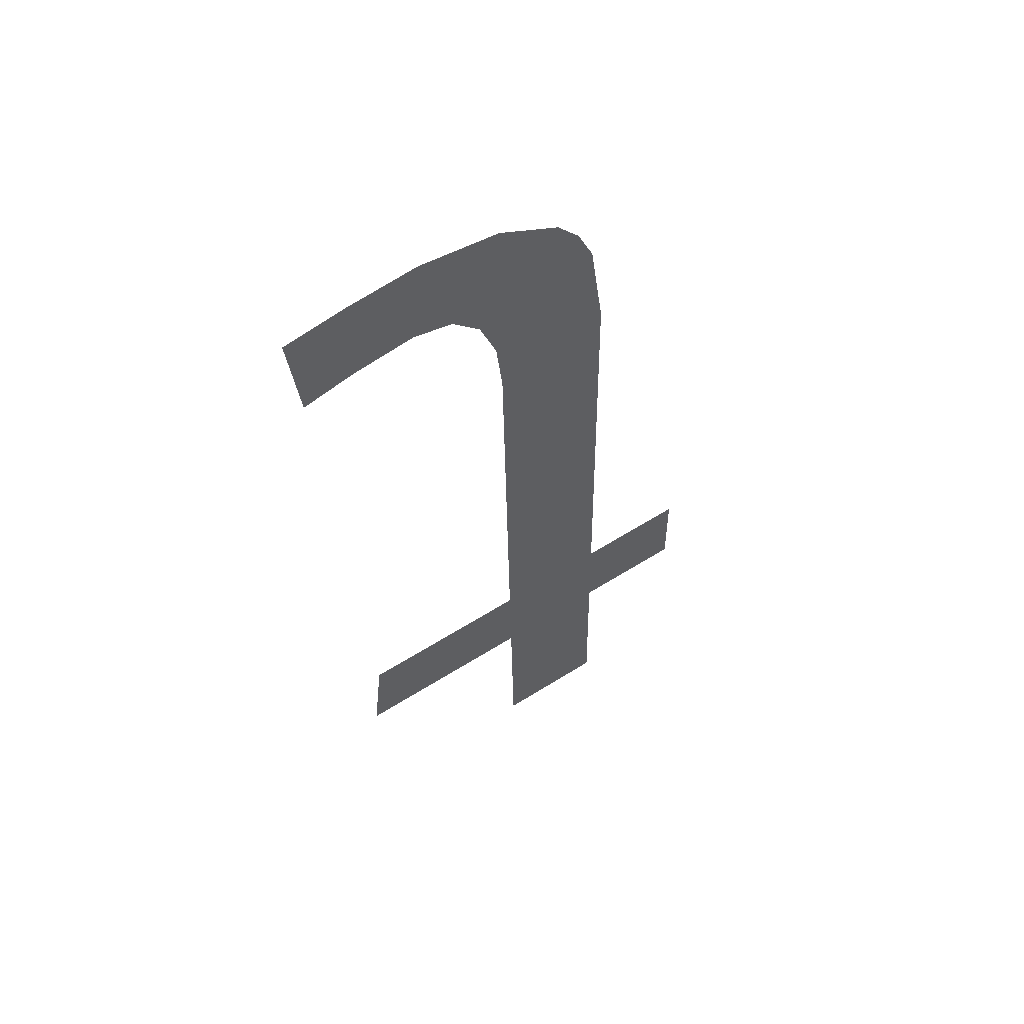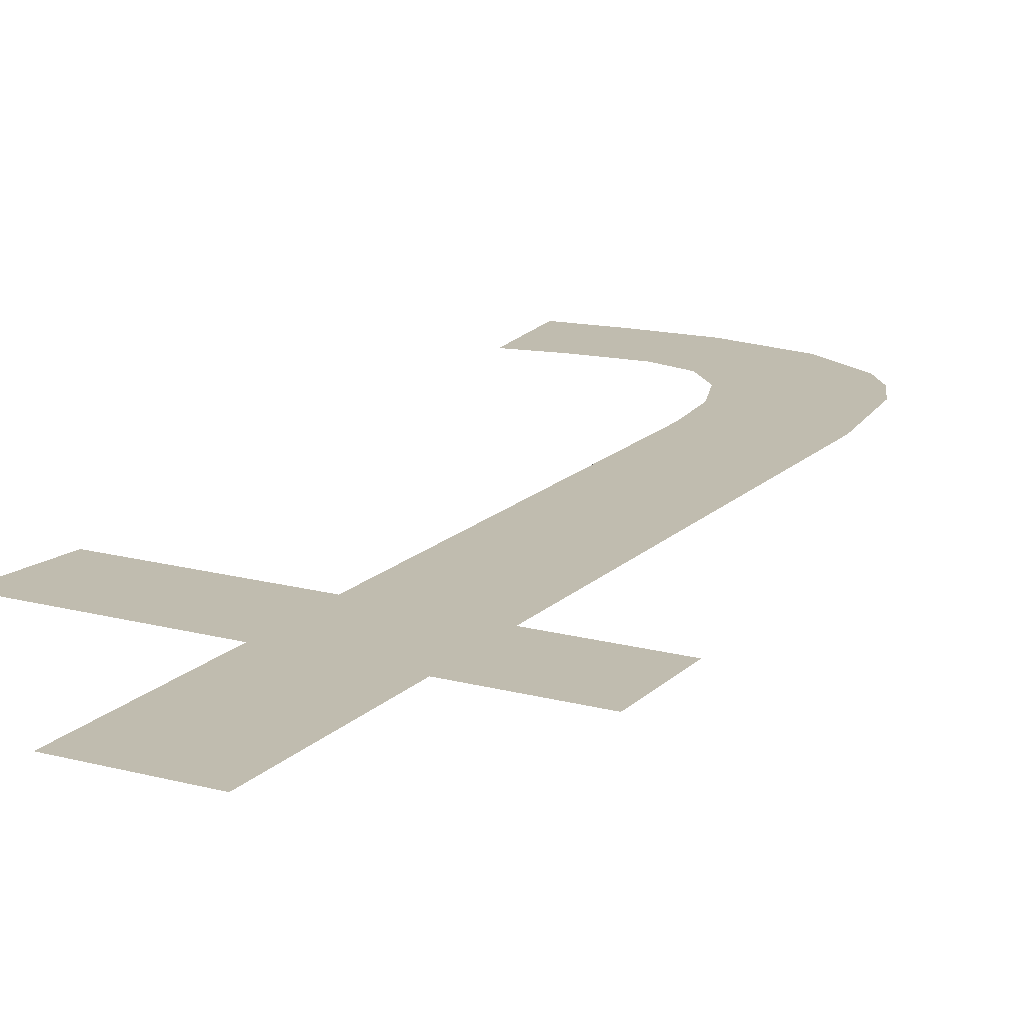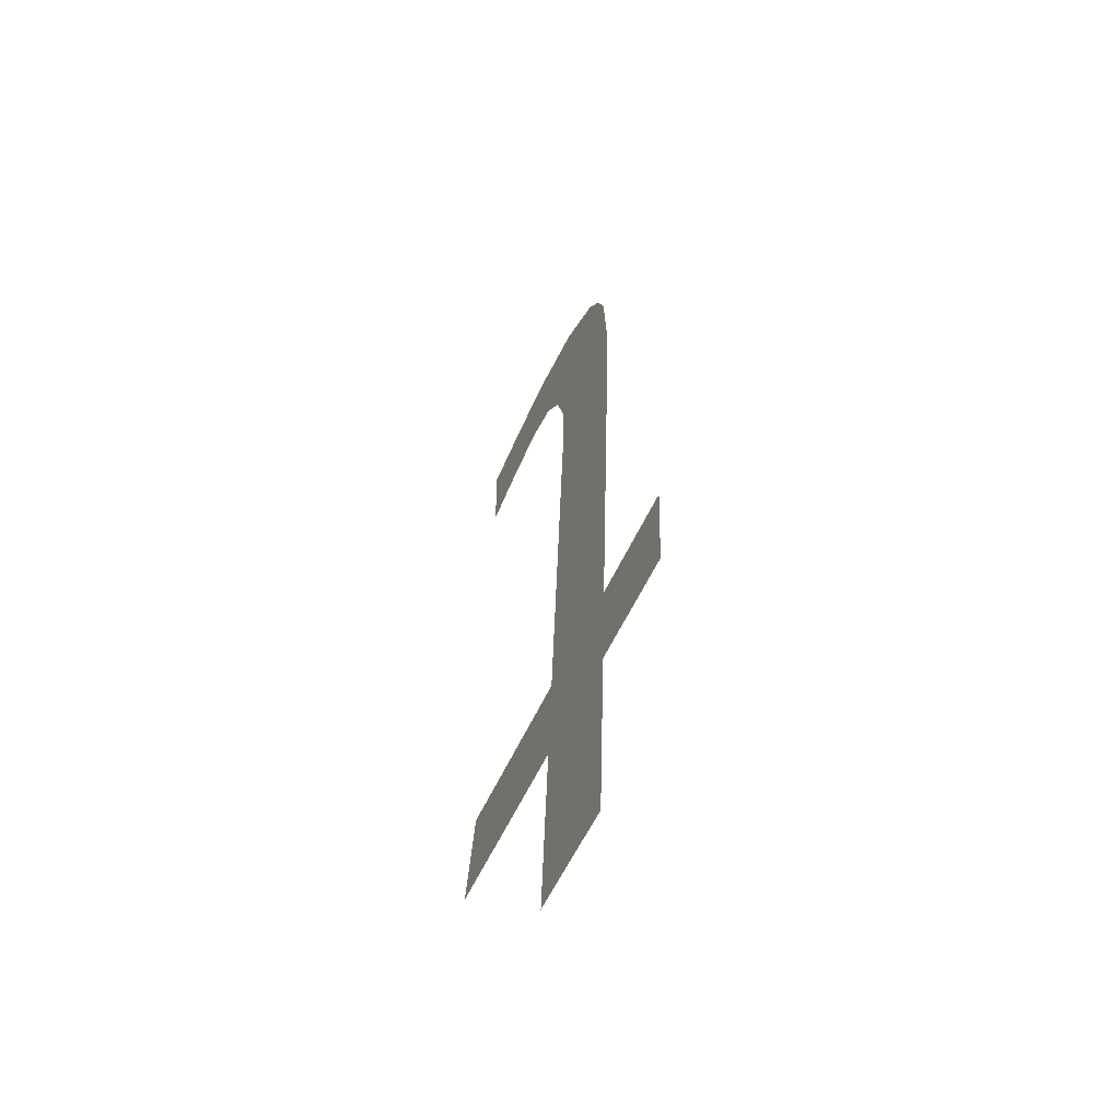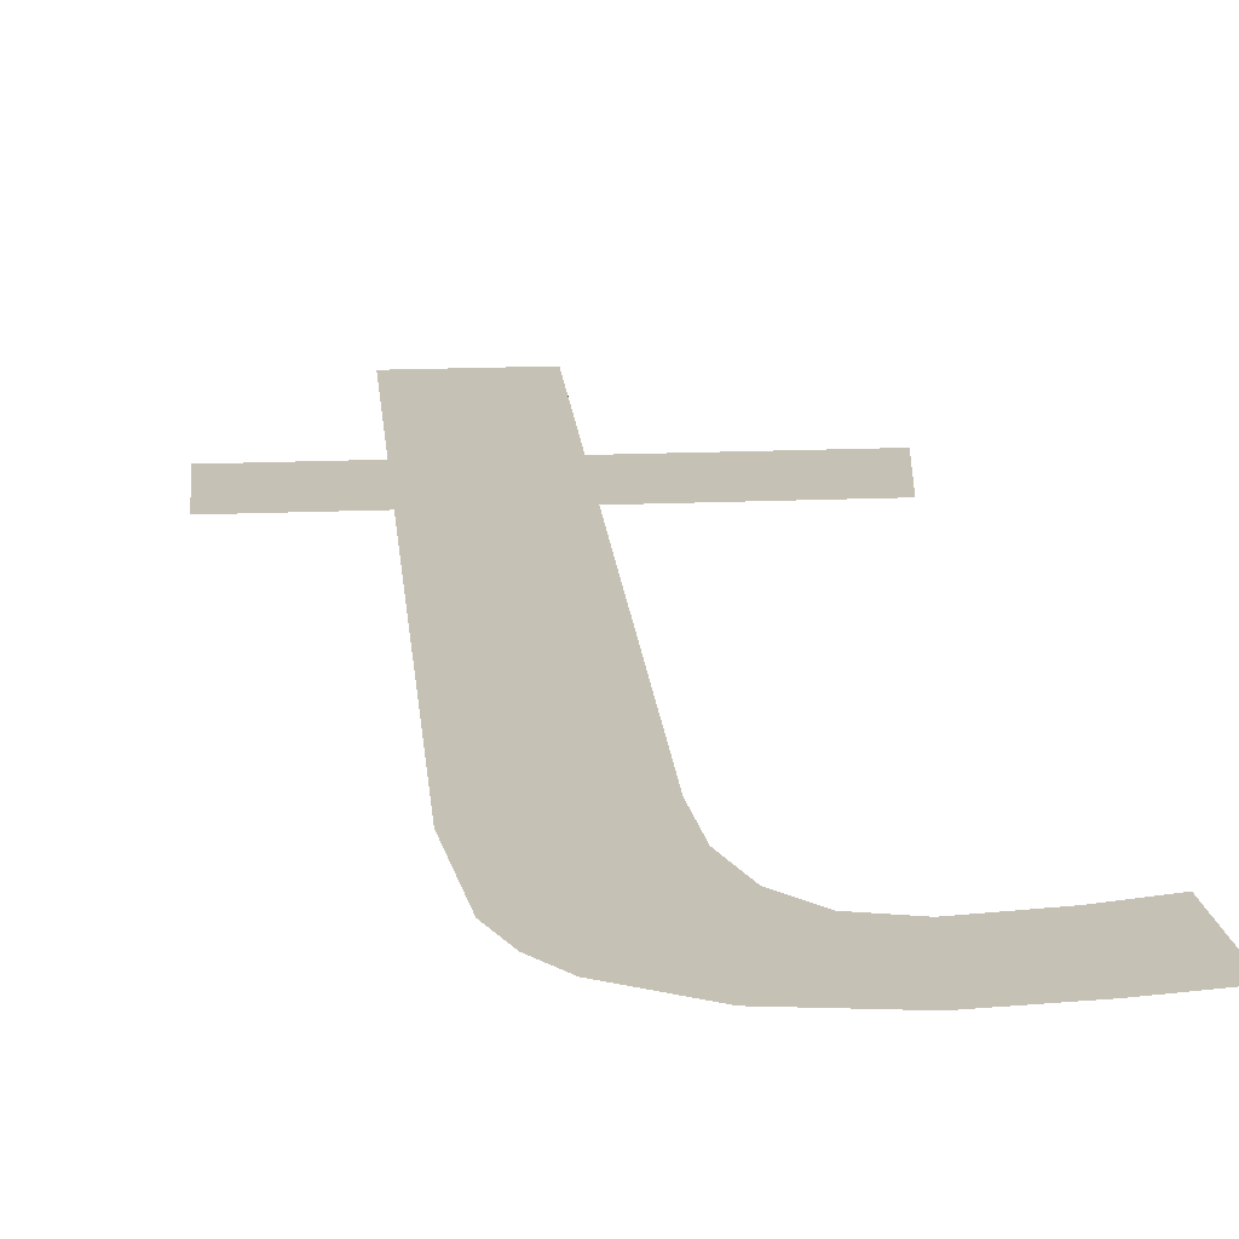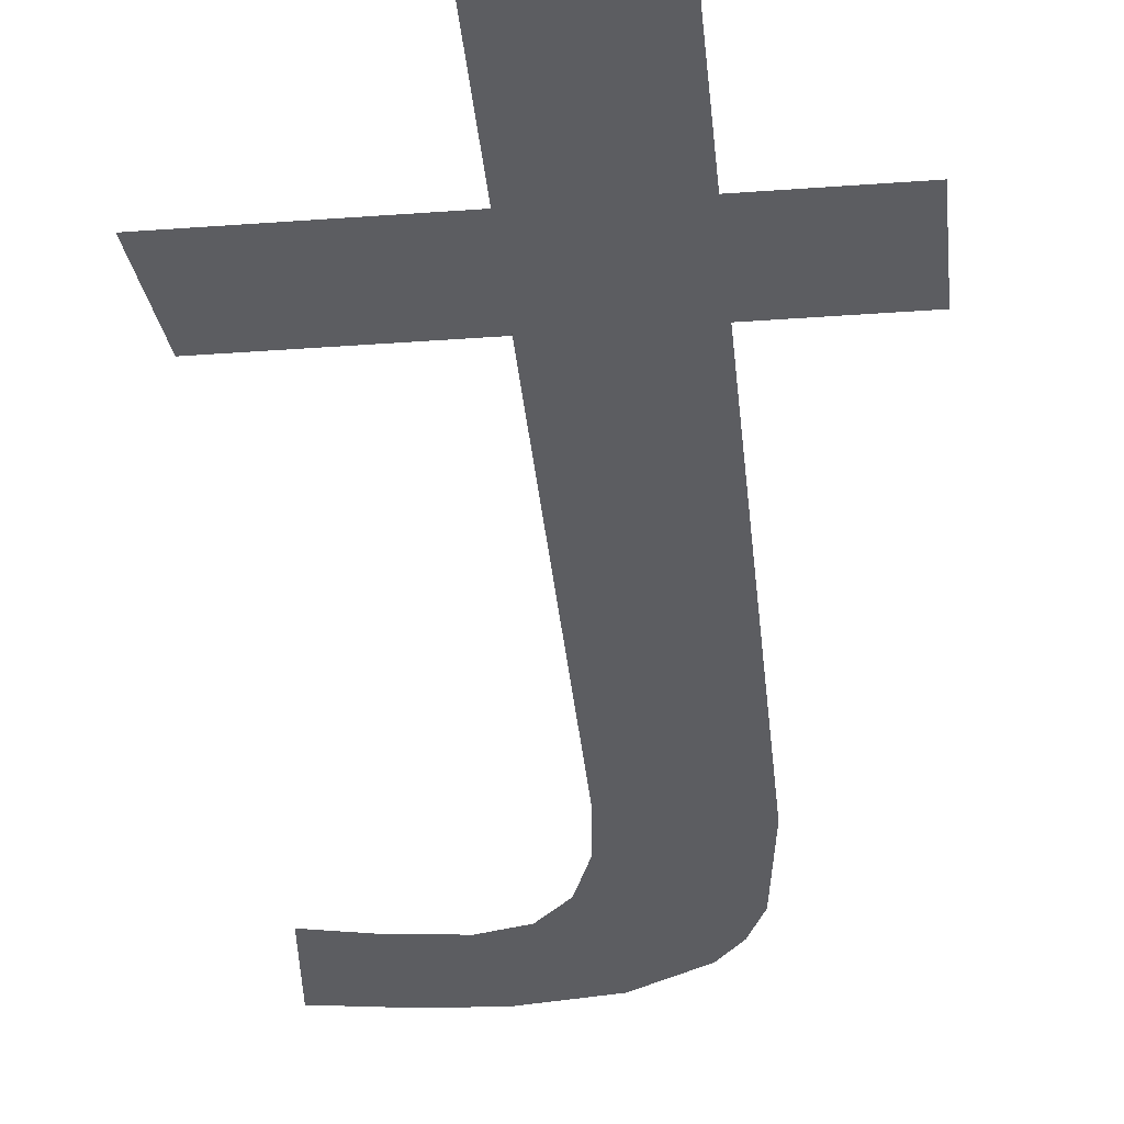
<metadata>
{"format":"obj","ext":"obj","renderer":"f3d","projection":"perspective","resolution":1024,"background":"white","views":[{"elev":61.1,"azim":147.4,"up":"+Z"},{"elev":17.6,"azim":-152.2,"up":"+Y"},{"elev":-55.8,"azim":-114.1,"up":"+Z"},{"elev":17.1,"azim":-5.1,"up":"+Y"},{"elev":-35.0,"azim":-174.4,"up":"+Y"}]}
</metadata>
<code>
o mesh6/mesh6-geometry#mesh6-geometry
v -0.5128 -0.1933 0.361
v -0.5161 -0.1933 0.3627
v -0.5161 -0.1933 0.361
v -0.513 -0.1933 0.3627
v -0.5161 -0.1935 0.3706
v -0.5161 -0.1932 0.3575
v -0.5161 -0.1936 0.3747
v -0.5172 -0.1936 0.3741
v -0.516 -0.1936 0.3717
v -0.5176 -0.1936 0.3736
v -0.5157 -0.1936 0.3725
v -0.5179 -0.1936 0.373
v -0.5147 -0.1937 0.3749
v -0.5181 -0.1935 0.3711
v -0.5152 -0.1936 0.373
v -0.5181 -0.1933 0.3627
v -0.5145 -0.1936 0.3732
v -0.5181 -0.1933 0.361
v -0.5134 -0.1937 0.3748
v -0.5181 -0.1932 0.3575
v -0.5201 -0.1933 0.3627
v -0.5134 -0.1936 0.3731
v -0.5201 -0.1933 0.361
v -0.5123 -0.1936 0.3746
v -0.5125 -0.1936 0.3729
f 1 2 3
f 2 1 4
f 3 2 1
f 4 1 2
f 5 3 2
f 2 3 5
f 5 6 3
f 3 6 5
f 7 6 5
f 5 6 7
f 8 6 7
f 7 6 8
f 7 5 9
f 9 5 7
f 10 6 8
f 8 6 10
f 7 9 11
f 11 9 7
f 12 6 10
f 10 6 12
f 7 11 13
f 13 11 7
f 14 6 12
f 12 6 14
f 13 11 15
f 15 11 13
f 16 6 14
f 14 6 16
f 13 15 17
f 17 15 13
f 18 6 16
f 16 6 18
f 13 17 19
f 19 17 13
f 6 18 20
f 20 18 6
f 21 18 16
f 16 18 21
f 19 17 22
f 22 17 19
f 18 21 23
f 23 21 18
f 19 22 24
f 24 22 19
f 24 22 25
f 25 22 24

</code>
